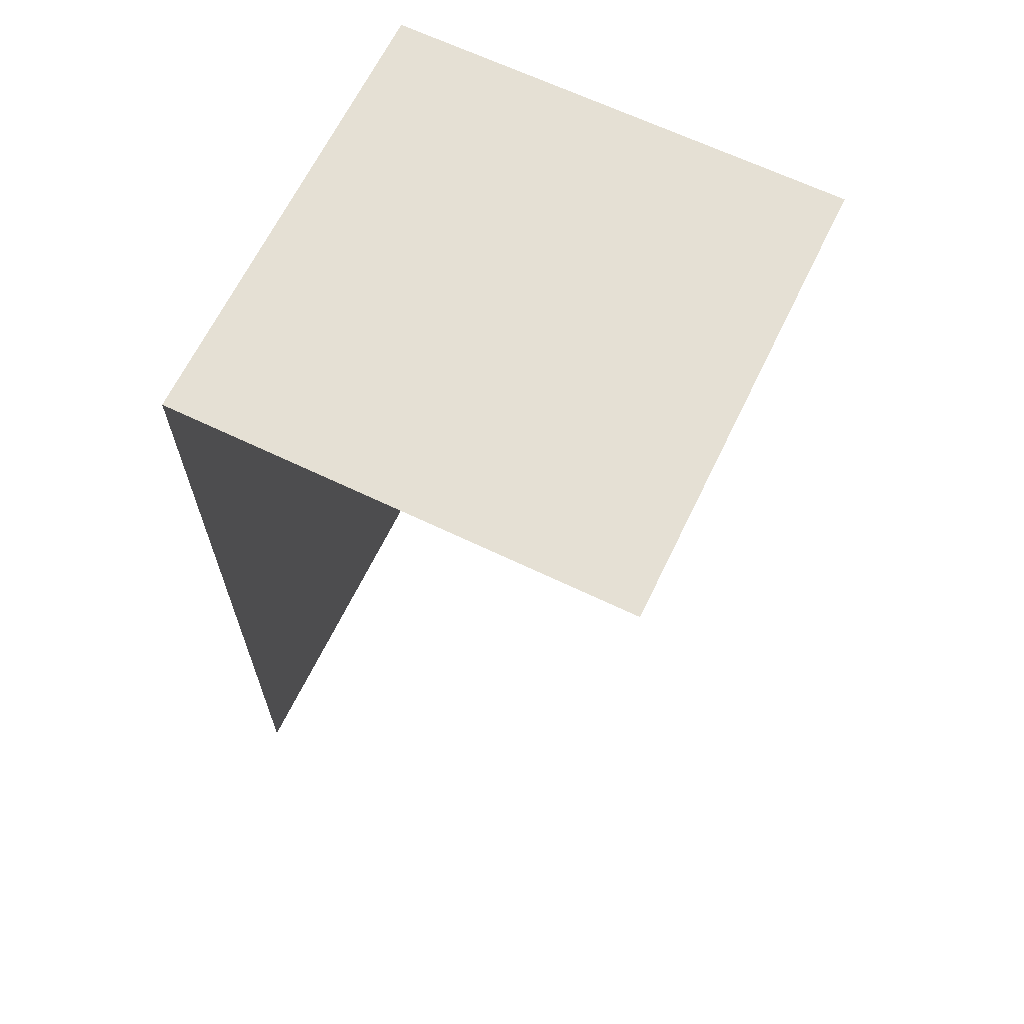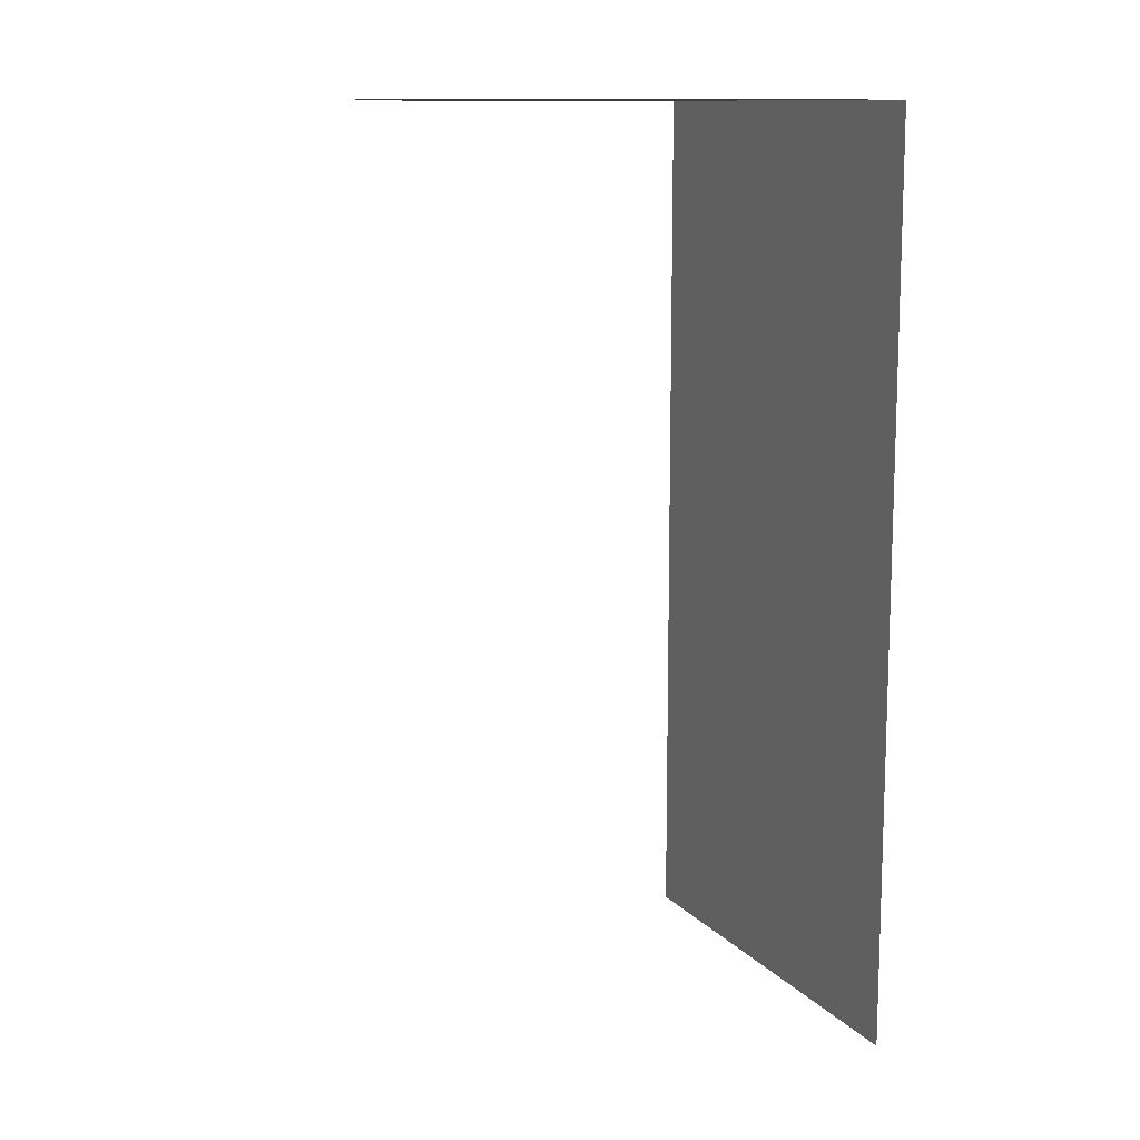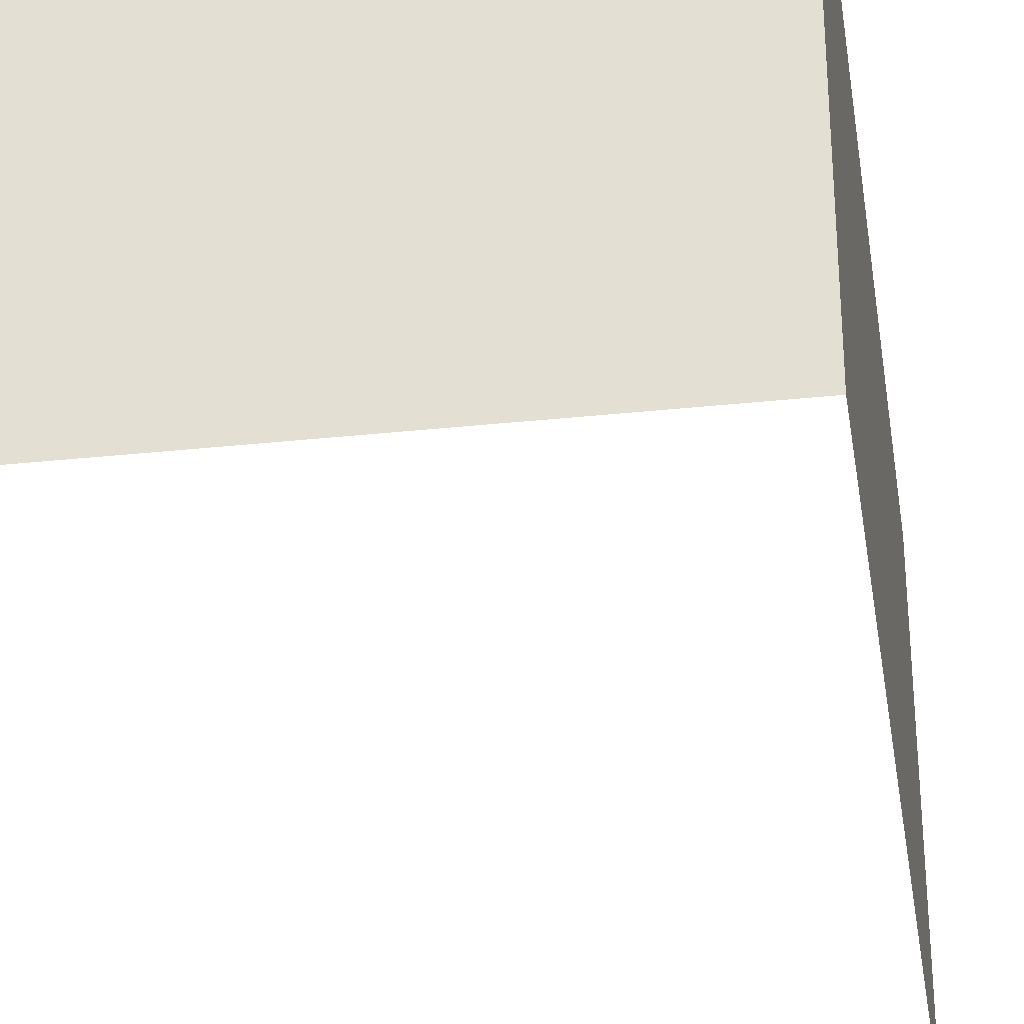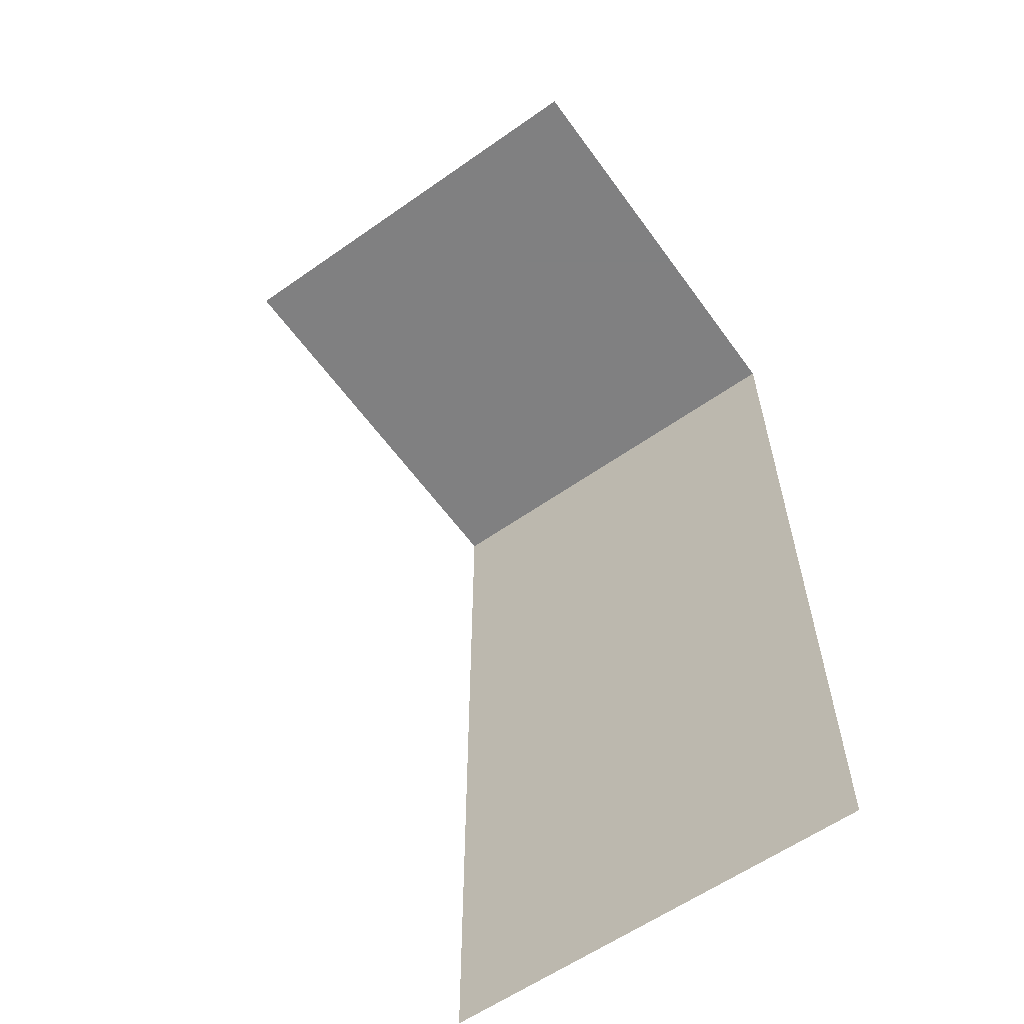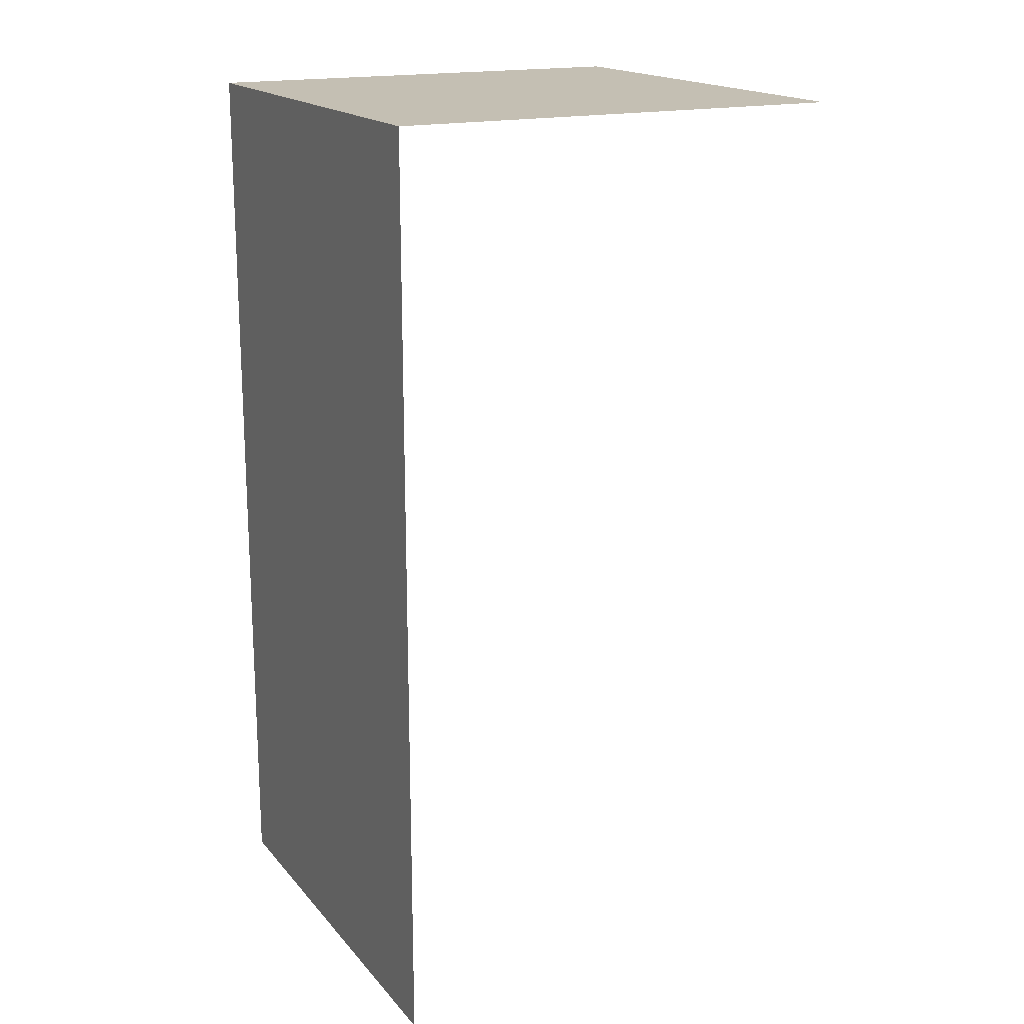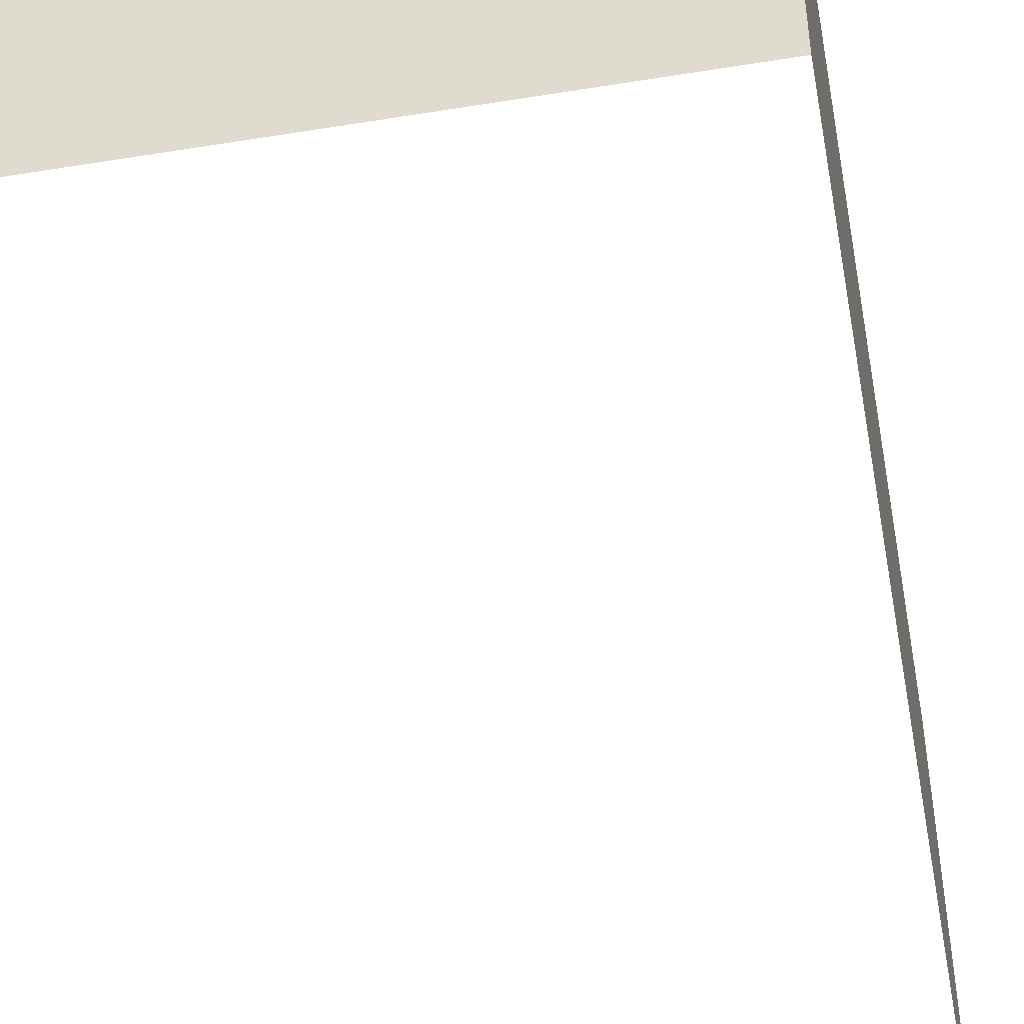
<metadata>
{"format":"obj","ext":"obj","renderer":"f3d","projection":"perspective","resolution":1024,"background":"white","views":[{"elev":65.4,"azim":-154.2,"up":"+Z"},{"elev":12.0,"azim":-24.6,"up":"+Z"},{"elev":-31.0,"azim":8.8,"up":"+Y"},{"elev":-60.0,"azim":-54.3,"up":"+Z"},{"elev":17.7,"azim":153.1,"up":"+Z"},{"elev":-48.8,"azim":10.3,"up":"+Y"}]}
</metadata>
<code>
v 10 -5 10
v 10 0 10
v 5 0 10
v 5 -5 10
v 10 -5 10
v 10 -5 0
v 10 0 0
v 10 0 10
f 4 1 2 3
f 8 5 6 7

</code>
